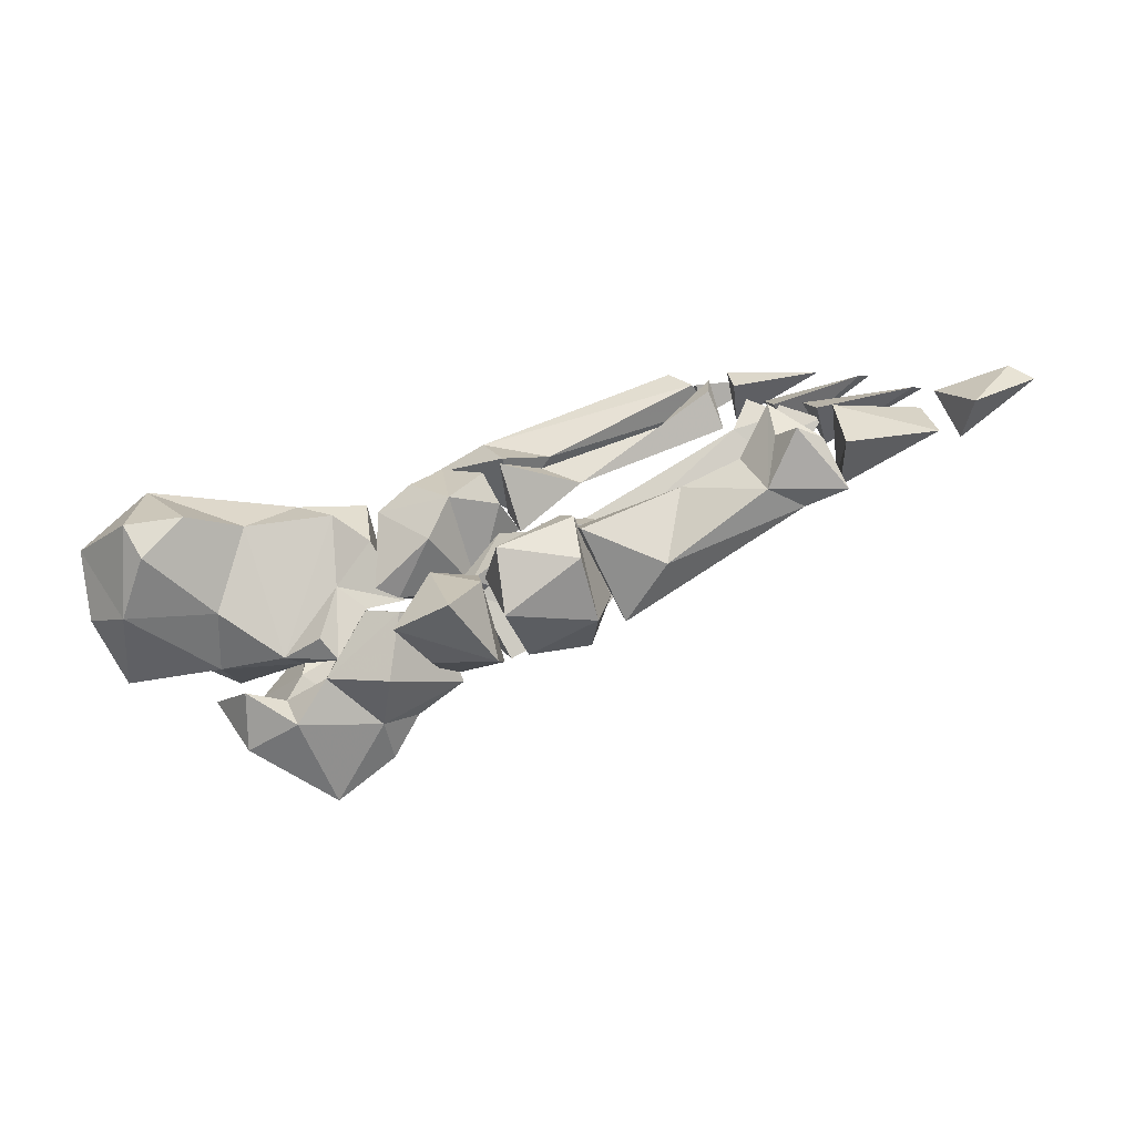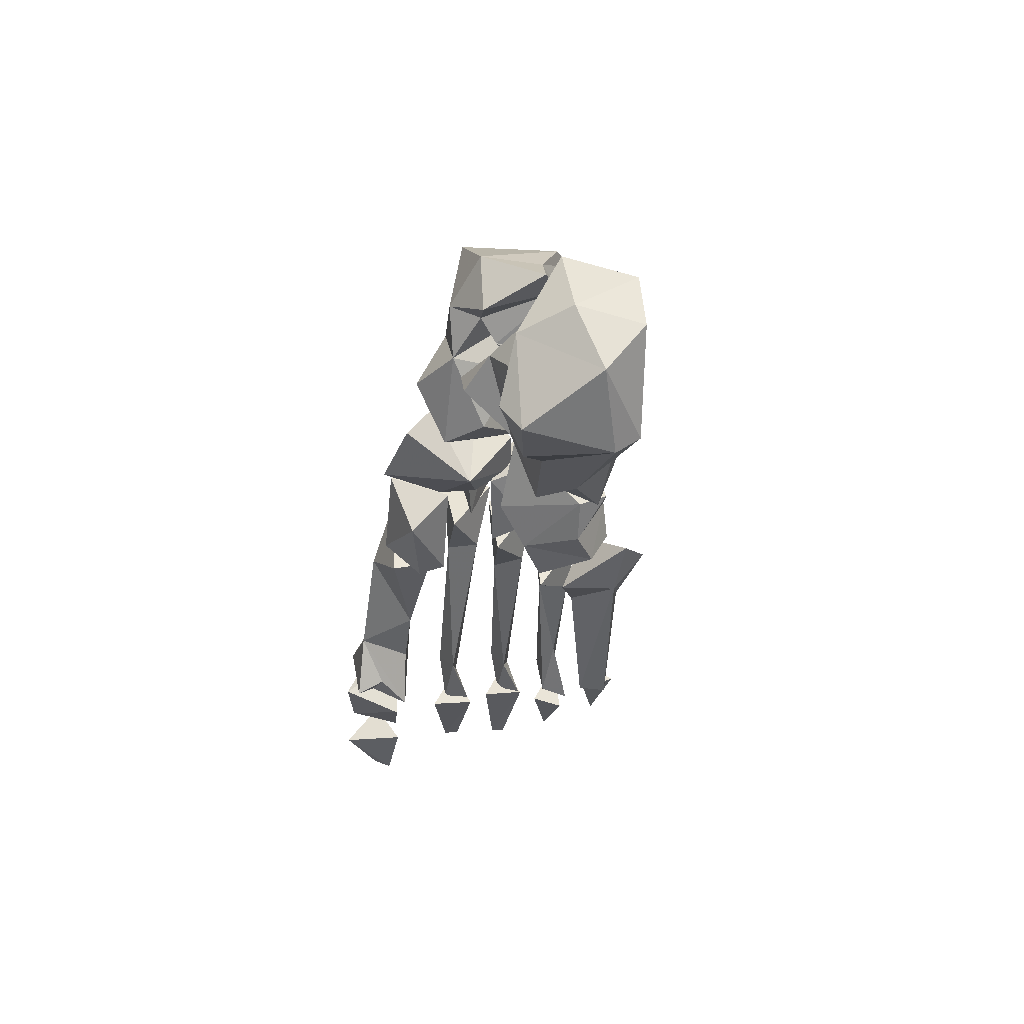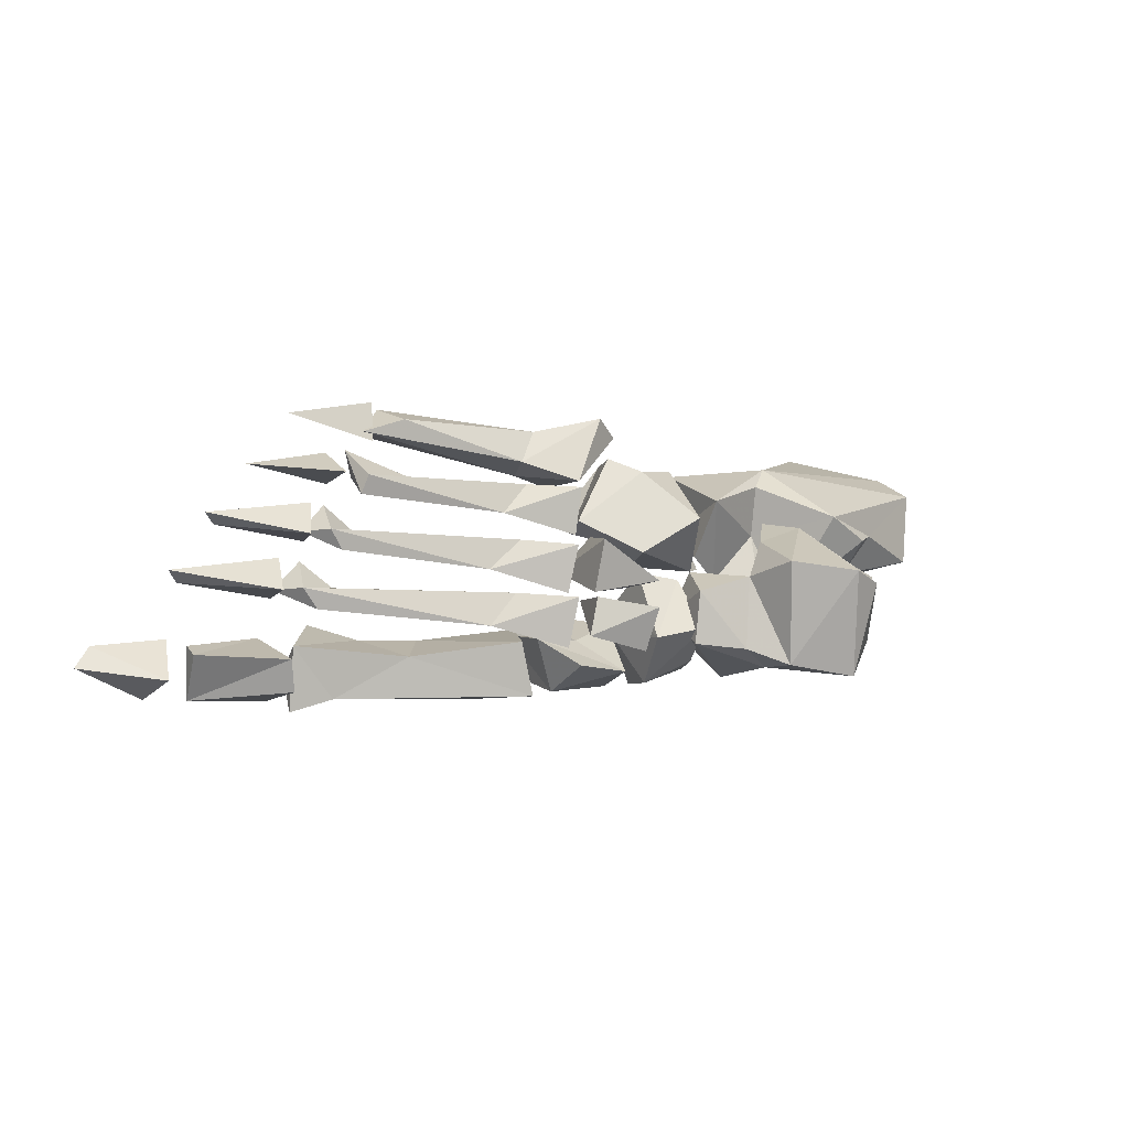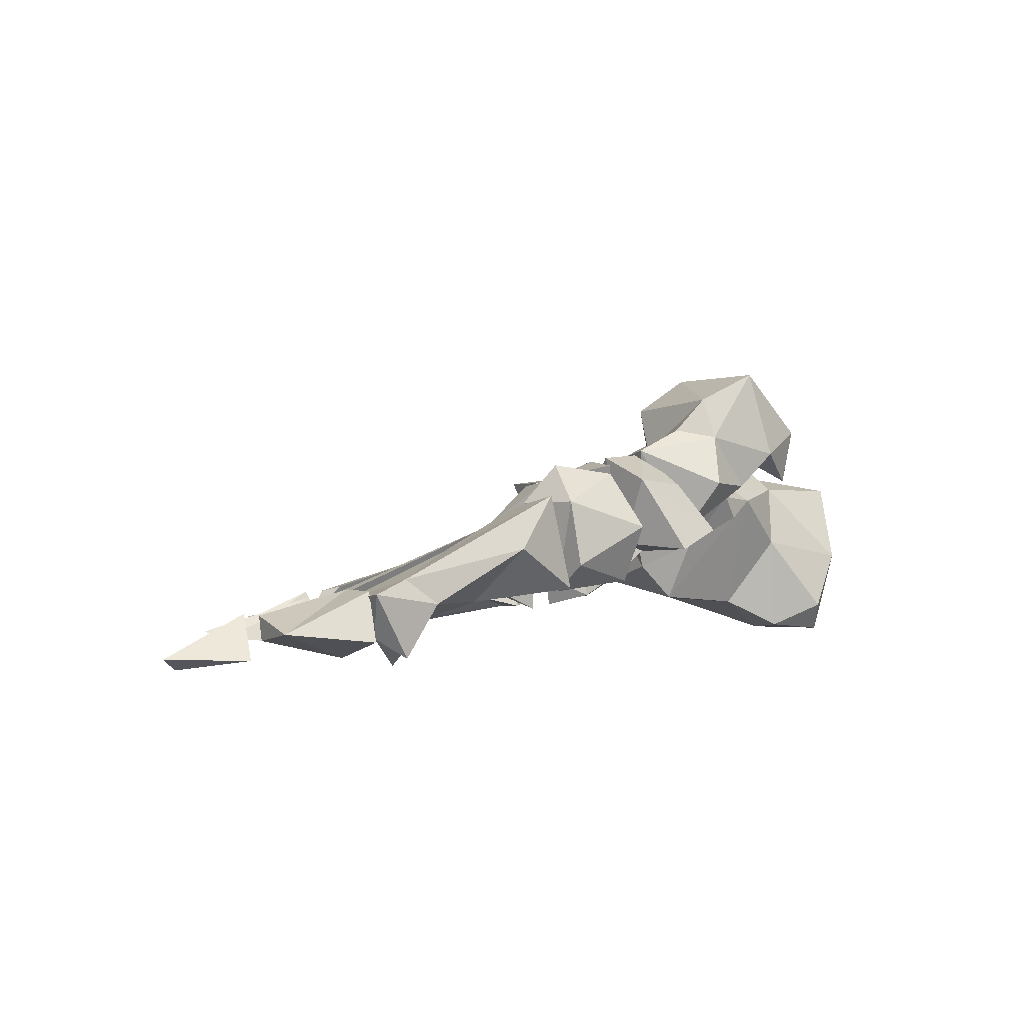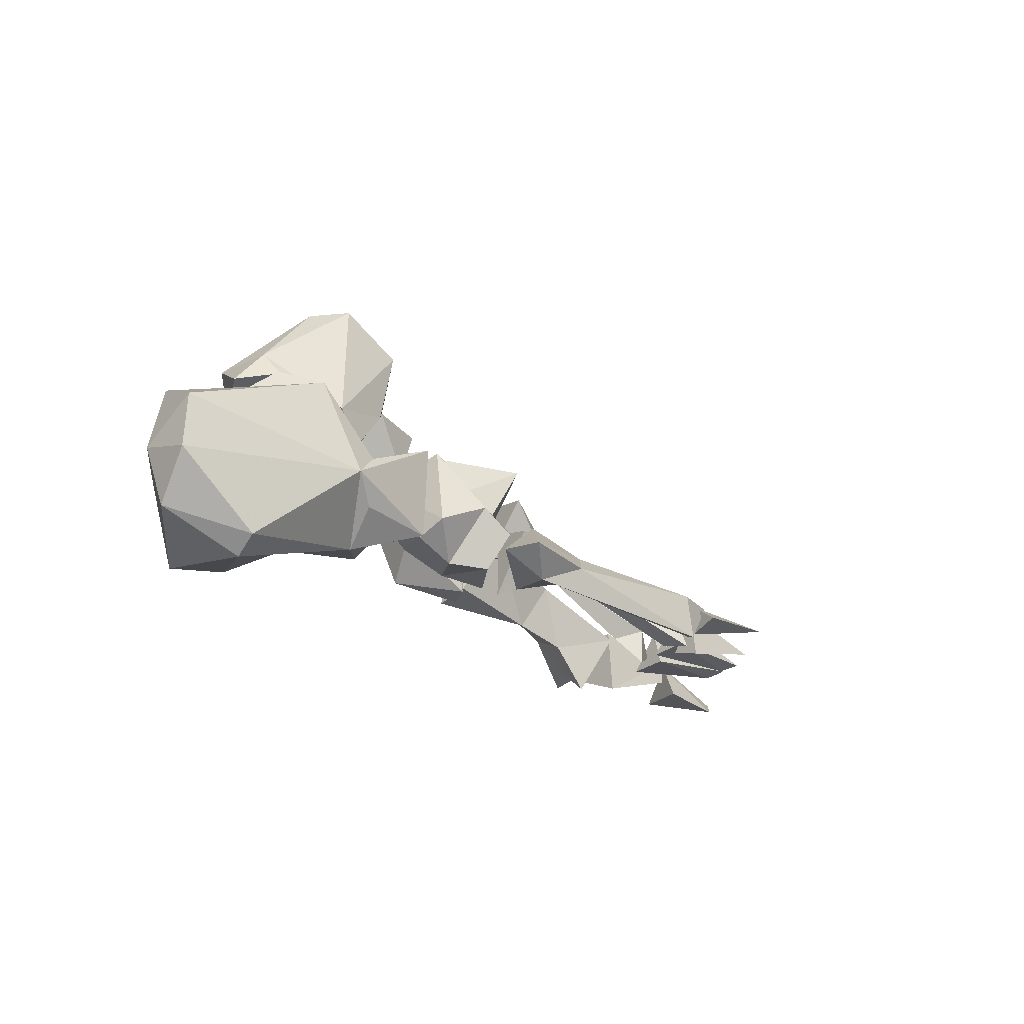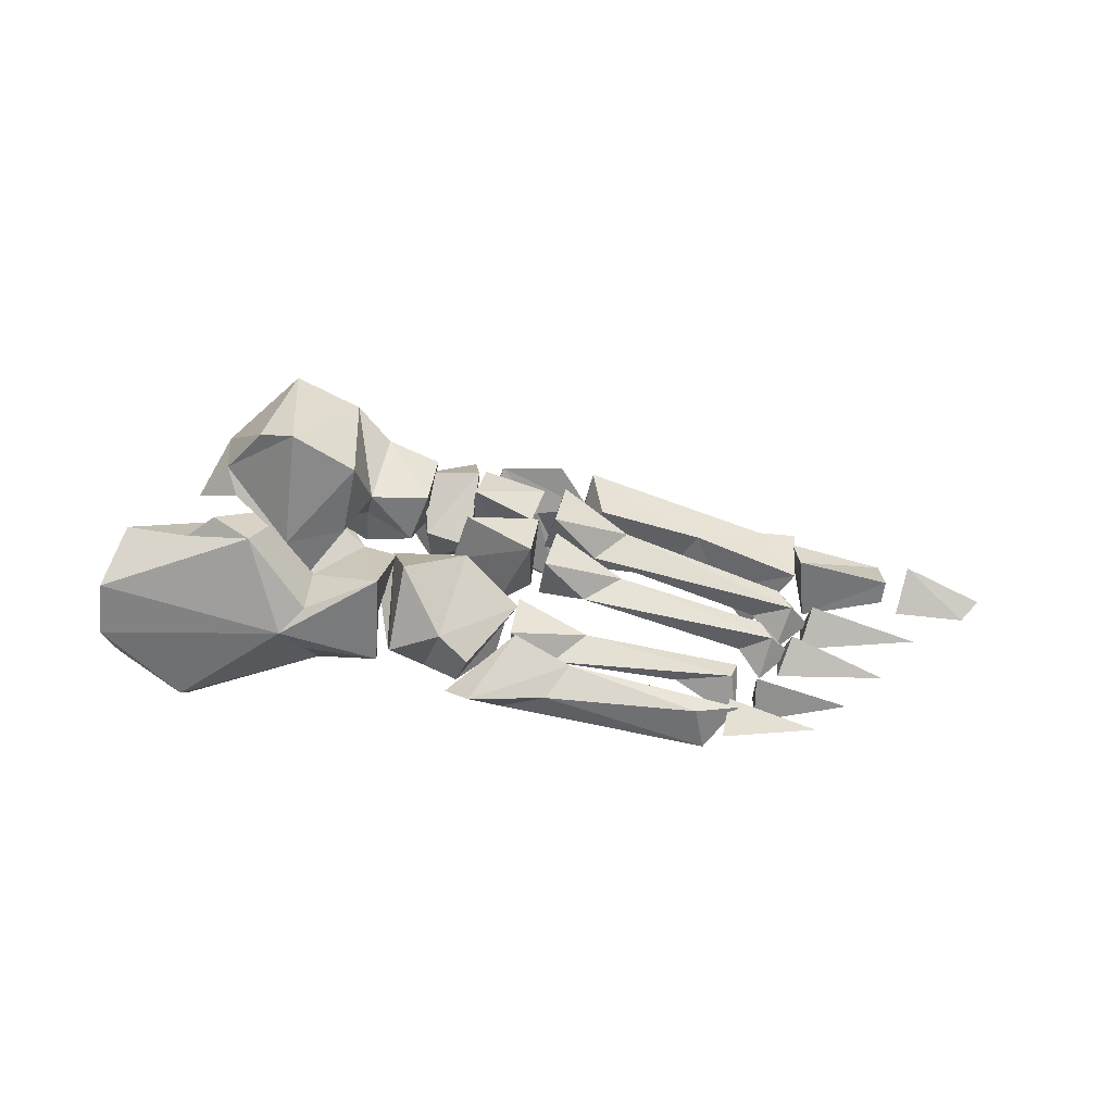
<metadata>
{"format":"obj","ext":"obj","renderer":"f3d","projection":"perspective","resolution":1024,"background":"white","views":[{"elev":-71.9,"azim":10.4,"up":"+Z"},{"elev":-29.5,"azim":-105.6,"up":"+Y"},{"elev":19.6,"azim":147.8,"up":"+Z"},{"elev":2.6,"azim":139.4,"up":"+Y"},{"elev":-20.4,"azim":-51.2,"up":"+Y"},{"elev":32.4,"azim":-5.6,"up":"+Y"}]}
</metadata>
<code>
v 1.803 -1.412 1.84
v 1.916 -1.547 1.457
v 1.944 -1.154 1.449
v 2.914 -1.361 1.885
v 1.863 -1.574 1.391
v 1.603 -1.691 1.654
v -0.2618 -1.145 1.227
v 1.503 -1.162 1.646
v -0.7927 -1.38 1.015
v 0.004346 -1.167 0.6966
v -0.5456 -1.326 0.4056
v -1.456 -1.149 0.9616
v -1.194 -1.058 1.277
v -0.5719 -0.5717 0.6933
v 0.06021 -0.8782 0.9614
v 2.031 -1.198 1.569
v -0.5647 -1.346 0.1088
v -0.118 -1.069 0.5958
v -0.4706 -0.4901 0.03531
v 0.3321 -0.868 0.3573
v -0.6252 -0.5972 0.5995
v 2.076 -1.631 1.241
v 2.139 -1.098 0.8437
v 2.034 -1.094 1.071
v 1.377 -1.254 0.8635
v 2.037 -1.576 0.8993
v 2.353 -1.594 0.8707
v 2.325 -1.099 1.149
v 2.309 -1.682 1.231
v 3.418 -1.469 1.326
v -0.06882 -0.3428 -0.9192
v 0.5229 -0.2687 -0.4593
v 0.2118 0.4336 -1.004
v 0.9673 -0.1259 -0.7492
v 0.02008 0.3595 -0.4142
v 2.8 -1.482 0.008174
v 3.25 -1.29 -0.2105
v 2.545 -1.142 -0.2737
v 2.875 -0.87 -0.3884
v 3.003 -0.9556 -0.1185
v 3.201 -1.468 -0.3794
v 3.262 -0.9443 -0.09117
v 3.085 -1.427 0.126
v 4.386 -1.392 0.07436
v 4.505 -1.303 0.2825
v 0.6701 0.1101 -0.9358
v 0.2537 -0.7915 -1.164
v 0.3247 -0.8981 -1.621
v 0.6261 0.2807 -1.591
v 1.205 -0.3556 -1.732
v 1.498 -1.032 -1.133
v 1.927 -0.4051 -1.033
v 2.207 -1.211 -1.036
v 2.824 -0.658 -1.472
v 3.18 -0.922 -0.8037
v 2.439 -0.9668 -1.594
v 2.617 -1.756 -0.9337
v 2.86 -1.589 -1.546
v 3.325 -0.804 -1.577
v 2.63 -1.472 -1.269
v 3.149 -1.354 -1.293
v 0.4916 0.1685 -0.9159
v -0.1389 0.03353 -1.118
v 0.2552 -0.9618 -1.295
v 0.1741 0.6489 -1.164
v 0.3252 0.2015 -1.629
v 0.2712 -0.6013 -1.752
v -0.6451 -0.8536 -1.599
v 0.07518 -0.9115 -1.018
v -0.5385 0.5327 -1.439
v -0.6746 -0.1395 -1.906
v -0.8764 -0.3917 -1.198
v 3.253 -0.7857 -1.329
v 3.267 -0.7891 -0.9075
v 3.339 -1.602 -0.9008
v 3.365 -1.353 -1.619
v 4.368 -1.045 -0.7013
v 4.331 -1.342 -0.6987
v 4.425 -1.21 -1.324
v 5.644 -1.449 -0.7302
v 5.397 -1.607 -0.5625
v 4.523 -1.486 -0.6238
v 4.864 -1.472 -1.307
v 4.71 -0.982 -0.924
v -3.933 1.084 -0.8379
v -3.388 0.5824 -1.44
v -3.82 0.3787 -1.522
v -3.927 1.056 -1.589
v -3.256 0.7706 -1.79
v -3.487 1.68 -0.5163
v -3.091 1.79 -0.2377
v -3.266 0.3999 -0.1213
v -3.198 0.3903 -1.201
v -3.036 1.857 -1.592
v -3.004 -0.02874 -0.1416
v -2.914 0.7072 -1.186
v -2.319 1.003 -1.614
v -2.393 1.361 -0.1109
v -2.565 0.5102 -0.1497
v -2.776 0.3361 -0.8191
v -2.312 1.514 -1.403
v -2.274 0.2828 -0.9319
v -2.844 0.3313 -1.637
v -2.212 0.7798 -0.4556
v -1.951 1.096 -1.258
v -2.096 0.3916 -1.914
v -1.531 0.6806 -0.5407
v -2.314 -0.2272 -1.115
v -1.37 0.826 -1.156
v -1.765 0.1263 -0.5146
v -1.887 -0.2587 -1.493
v -1.508 0.09295 -1.036
v -4.317 0.6471 -0.9139
v -3.849 0.802 -0.6181
v -1.872 0.1733 0.1922
v -1.976 -0.1495 -0.6322
v -2.1 -0.8246 0.4984
v -1.492 -0.5514 0.6666
v -2.12 -1.005 0.1519
v -2.214 -0.3365 -0.7051
v -1.688 -1.246 0.2543
v -1.487 -0.8117 -0.6746
v -1.099 0.07023 -0.1456
v -0.5027 -0.479 0.2173
v -1.197 -1.163 -0.2936
v -1.177 -0.8549 0.8074
v -1.301 -1.282 0.5547
v -0.7783 -1.291 0.0298
v -0.6428 -0.9168 -0.1029
v -4.756 -1.783 -1.334
v -4.993 -0.73 -1.462
v -4.594 -1.421 -1.537
v -5.253 0.193 -1.021
v -4.161 0.2347 -0.9667
v -4.472 0.3594 -0.4642
v -5.557 -0.1549 -0.2521
v -5.632 -0.8172 -0.2147
v -5.515 -1.389 -0.6416
v -4.727 -1.647 0.001595
v -4.674 -1.844 -0.2706
v -4.114 -1.704 -1.135
v -4.117 0.6573 -0.3758
v -3.703 0.554 -0.00706
v -3.991 -0.5085 -1.173
v -3.419 -0.581 0.3694
v -3.544 -1.365 -0.7546
v -3.324 0.109 -1.315
v -3.139 0.2641 -1.177
v -2.996 -1.327 -0.1723
v -2.687 0.1824 -1.499
v -3.098 -0.3044 0.2609
v -2.552 -1.254 -0.5331
v -2.839 -0.1091 -1.495
v -2.803 0.2698 -1.039
v -3.115 -0.9129 0.2338
v -2.63 -0.4898 -0.8634
v -2.988 -0.2276 -0.3616
v -2.343 -0.15 -0.8285
v -2.196 0.07434 0.3331
v -2.262 -1.062 0.3347
v -2.211 -0.8163 -0.3454
v -1.952 -0.03056 -0.3954
v -5.512 -0.622 -0.9617
v -0.286 -0.6057 -0.4585
v -0.3391 0.3624 0.2569
v -0.1826 0.3936 -0.3788
v -1.085 -0.2304 -0.6951
v -1.058 0.4802 -0.3791
v -1.254 -0.1747 -0.467
v -0.7234 -0.552 -0.05836
v -0.9376 0.6749 -0.638
v -0.7694 0.6345 -1.189
v -0.2634 0.3327 -0.4769
v -1.041 -0.1291 -0.9861
v -0.06217 0.4859 -0.8909
v -0.4627 -0.3767 -0.7921
v -1.552 0.7679 -1.004
v -1.554 0.1605 -0.5649
v -1.503 -0.5314 -1.071
v -1.92 -0.2233 -1.976
v -1.63 0.3681 -1.604
v -1.242 -0.444 -2.109
v -1.051 0.03409 -0.4131
v -0.9811 -0.3258 -0.8724
v -0.9184 -0.3913 -1.313
v -0.8692 0.4626 -1.691
v -0.8718 0.7302 -0.9994
v -0.1944 -0.6697 -0.3594
v 0.3225 -0.497 0.1163
v 0.03886 0.1486 -0.4275
v 0.8186 -0.3849 -0.1356
v -0.1576 0.0697 0.1324
v 2.467 -1.457 0.664
v 2.876 -1.241 0.4686
v 2.525 -0.8748 0.2833
v 2.623 -0.939 0.544
v 2.246 -1.182 0.3913
v 2.758 -1.431 0.2681
v 2.88 -0.9348 0.5315
v 2.674 -1.368 0.7564
v 3.848 -1.499 0.6561
v 3.974 -1.425 0.8501
f 2 4 1
f 2 3 4
f 1 4 3
f 2 1 3
f 7 6 8
f 5 9 10
f 6 9 5
f 9 11 10
f 12 9 13
f 12 11 9
f 13 9 7
f 13 14 12
f 15 14 13
f 13 7 15
f 6 7 9
f 8 15 7
f 8 16 15
f 16 8 6
f 15 10 14
f 15 16 10
f 16 5 10
f 10 11 14
f 6 5 16
f 11 12 14
f 19 20 17
f 21 20 19
f 17 18 21
f 20 21 18
f 18 17 20
f 17 21 19
f 23 22 26
f 22 23 24
f 20 24 23
f 18 25 24
f 20 25 18
f 20 18 24
f 20 26 25
f 23 26 20
f 26 22 25
f 22 24 25
f 28 30 27
f 29 30 28
f 27 30 29
f 27 29 28
f 33 34 31
f 33 35 34
f 36 37 40
f 31 32 35
f 34 35 32
f 31 35 33
f 37 36 38
f 39 37 38
f 39 40 37
f 34 40 39
f 34 38 32
f 34 32 40
f 31 34 32
f 39 38 34
f 32 38 40
f 36 40 38
f 41 42 44
f 43 45 42
f 41 44 43
f 45 43 44
f 45 44 42
f 42 41 43
f 49 50 48
f 47 51 46
f 47 48 51
f 46 52 49
f 51 52 46
f 50 51 48
f 52 54 49
f 52 51 53
f 56 53 51
f 51 50 56
f 54 56 50
f 50 49 54
f 52 55 54
f 55 52 53
f 57 55 53
f 57 53 56
f 59 58 56
f 54 59 56
f 59 54 55
f 56 60 57
f 60 56 58
f 60 61 57
f 58 61 60
f 59 61 58
f 61 55 57
f 61 59 55
f 49 48 47
f 46 49 47
f 62 63 64
f 66 65 62
f 71 66 67
f 68 67 64
f 64 63 69
f 71 67 68
f 68 64 69
f 70 63 62
f 62 65 70
f 66 70 65
f 70 66 71
f 69 72 68
f 72 69 63
f 68 72 71
f 63 70 72
f 66 62 64
f 67 66 64
f 70 71 72
f 75 78 77
f 74 75 77
f 79 78 75
f 76 79 75
f 73 79 76
f 73 74 79
f 74 77 79
f 77 78 79
f 76 74 73
f 76 75 74
f 81 84 82
f 80 84 81
f 83 81 82
f 83 80 81
f 84 80 83
f 83 82 84
f 86 114 87
f 89 87 88
f 89 88 94
f 90 94 88
f 85 90 88
f 85 91 90
f 92 91 85
f 85 114 92
f 92 114 93
f 86 93 114
f 87 89 86
f 95 92 93
f 86 96 93
f 94 97 89
f 91 94 90
f 92 99 98
f 91 92 98
f 92 95 99
f 100 99 95
f 95 93 100
f 96 100 93
f 86 103 96
f 86 89 103
f 91 101 94
f 98 101 91
f 99 100 104
f 103 100 96
f 97 103 89
f 94 101 97
f 99 104 98
f 102 104 100
f 108 102 100
f 103 108 100
f 101 105 97
f 98 104 101
f 102 110 104
f 106 103 97
f 104 105 101
f 108 110 102
f 108 103 111
f 106 111 103
f 109 106 97
f 109 97 105
f 105 104 107
f 110 107 104
f 111 110 108
f 109 105 107
f 110 112 107
f 110 111 112
f 109 111 106
f 112 109 107
f 112 111 109
f 87 114 113
f 114 85 113
f 113 85 88
f 87 113 88
f 118 115 117
f 115 123 116
f 123 115 118
f 121 118 117
f 119 121 117
f 120 122 119
f 116 122 120
f 123 122 116
f 118 124 123
f 119 125 121
f 119 122 125
f 127 126 118
f 121 127 118
f 122 123 125
f 118 126 124
f 125 127 121
f 123 129 125
f 124 129 123
f 125 128 127
f 128 125 129
f 117 115 116
f 119 117 116
f 120 119 116
f 129 124 126
f 129 126 127
f 129 127 128
f 131 130 138
f 131 132 130
f 134 131 133
f 135 134 133
f 136 135 133
f 144 132 131
f 138 139 137
f 139 138 140
f 140 138 130
f 132 141 130
f 144 141 132
f 144 131 134
f 135 142 134
f 136 143 135
f 142 135 143
f 141 140 130
f 145 136 137
f 139 145 137
f 140 141 146
f 144 146 141
f 134 147 144
f 148 147 134
f 142 148 134
f 142 143 148
f 145 143 136
f 149 145 139
f 140 149 139
f 149 140 146
f 148 150 147
f 145 151 143
f 145 149 155
f 146 152 149
f 144 147 146
f 150 153 147
f 148 154 150
f 147 156 152
f 146 147 152
f 156 147 153
f 148 143 157
f 143 151 157
f 161 149 152
f 153 150 156
f 148 157 154
f 156 161 152
f 150 158 156
f 154 158 150
f 154 157 158
f 151 159 157
f 158 157 159
f 145 160 159
f 151 145 159
f 155 160 145
f 149 161 160
f 156 162 161
f 158 162 156
f 158 159 162
f 155 149 160
f 161 162 159
f 161 159 160
f 131 138 163
f 133 131 163
f 136 133 163
f 137 136 163
f 138 137 163
f 164 165 170
f 165 164 166
f 166 164 167
f 168 166 167
f 169 170 165
f 165 168 169
f 164 170 167
f 168 167 169
f 165 166 168
f 169 167 170
f 175 172 171
f 175 171 173
f 172 174 171
f 174 176 171
f 173 176 175
f 171 176 173
f 175 176 174
f 172 175 174
f 180 182 179
f 178 183 187
f 177 178 187
f 178 179 183
f 185 184 179
f 186 182 180
f 181 186 180
f 177 187 186
f 181 177 186
f 184 183 179
f 182 185 179
f 186 185 182
f 185 186 187
f 184 185 187
f 187 183 184
f 179 181 180
f 177 179 178
f 177 181 179
f 190 191 188
f 192 191 190
f 193 194 196
f 188 189 192
f 191 192 189
f 189 188 191
f 188 192 190
f 194 193 197
f 195 194 197
f 195 196 194
f 191 196 195
f 189 197 196
f 197 189 191
f 191 189 196
f 195 197 191
f 193 196 197
f 198 199 201
f 200 202 199
f 198 201 200
f 202 200 201
f 202 201 199
f 199 198 200

</code>
